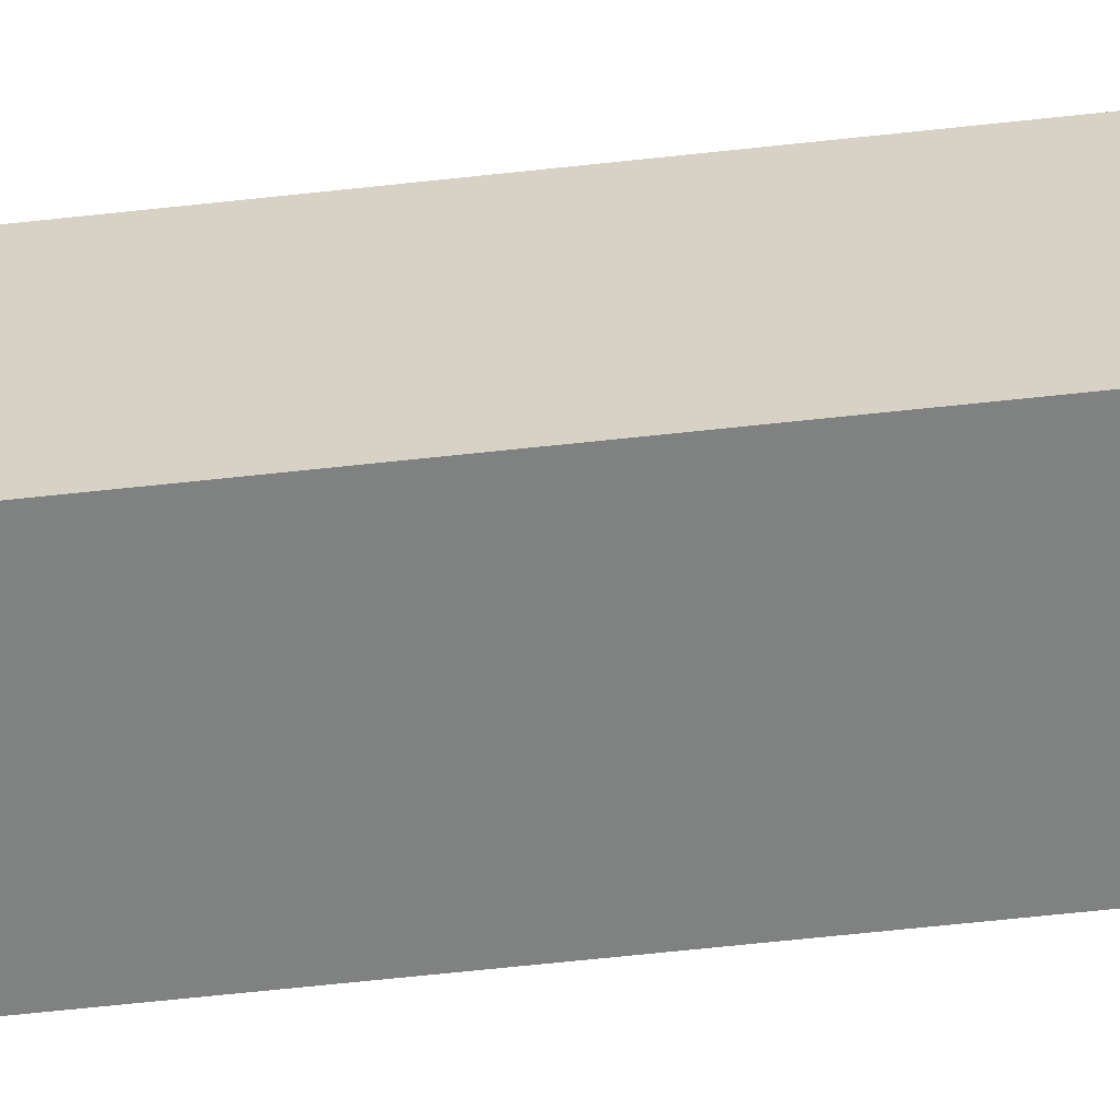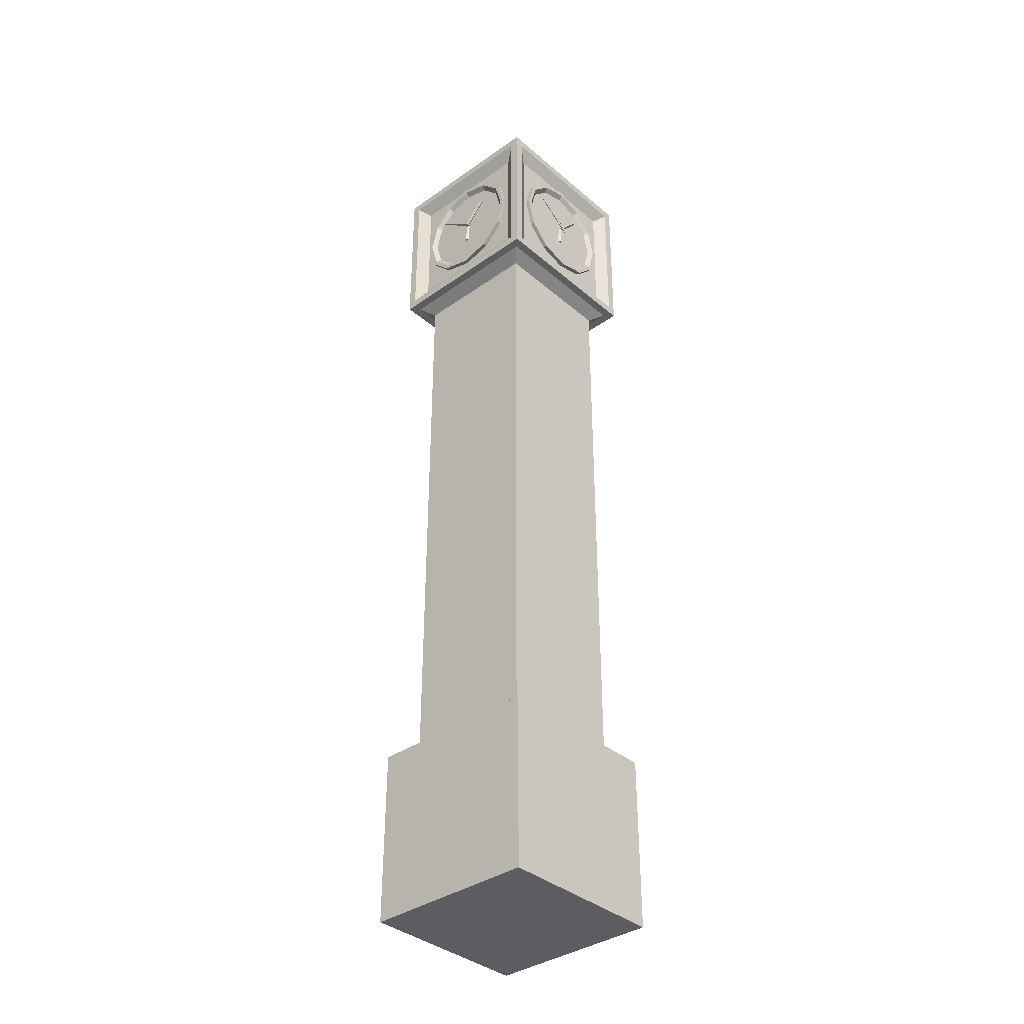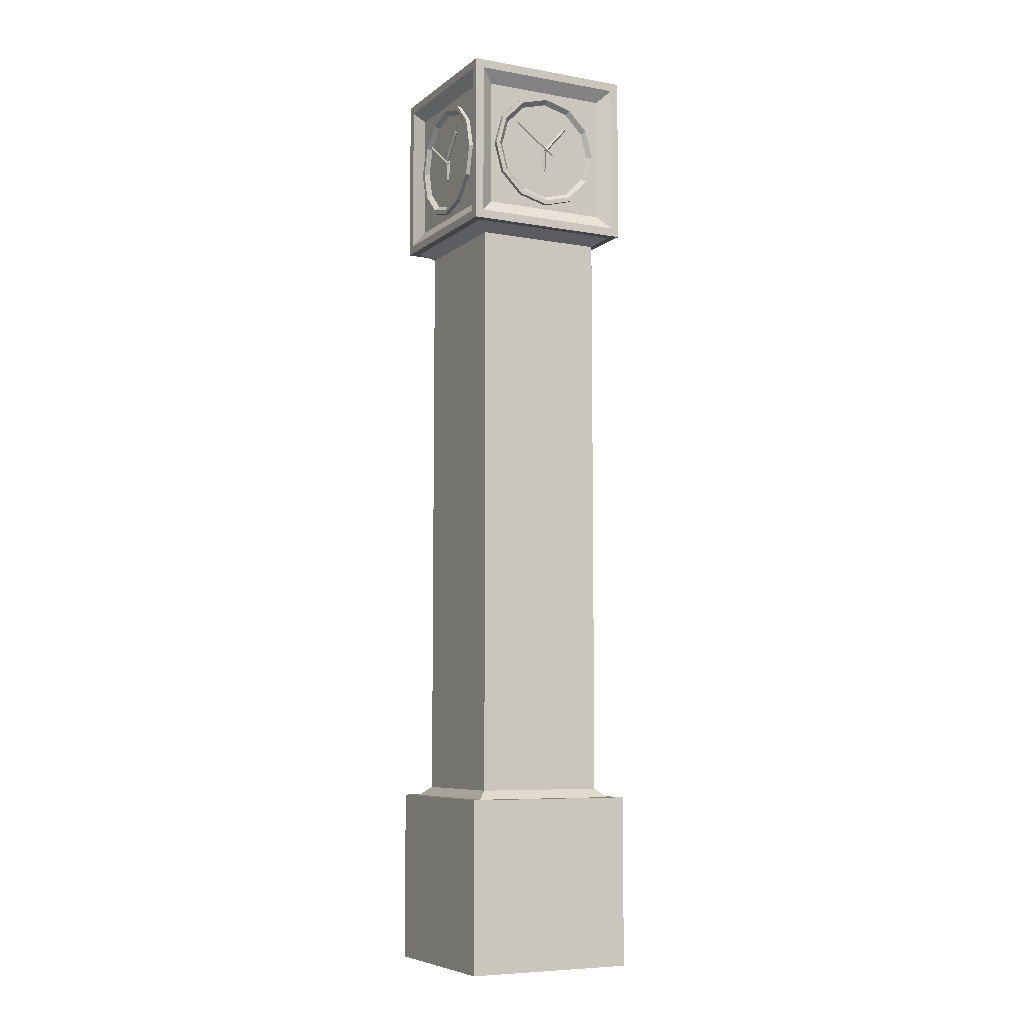
<metadata>
{"format":"obj","ext":"obj","renderer":"f3d","projection":"perspective","resolution":1024,"background":"white","views":[{"elev":-60.3,"azim":96.5,"up":"+Z"},{"elev":-36.9,"azim":132.3,"up":"+Y"},{"elev":-7.0,"azim":63.0,"up":"+Y"}]}
</metadata>
<code>
o Clocher_Cube
v 0.9 10.75 -0.75
v 0.9 9.25 -0.75
v 0.75 10.75 0.9
v 0.75 9.25 0.9
v -0.75 10.75 -0.9
v -0.75 9.25 -0.9
v -0.75 10.75 0.9
v -0.75 9.25 0.9
v -0.9 9.25 0.75
v -0.9 10.75 0.75
v 0.9 10.75 0.75
v 0.9 9.25 0.75
v -0.9 9.1 1
v -0.9 10.9 1
v 0.9 10.9 1
v 0.9 9.1 1
v 0.75 10.75 -0.9
v 0.75 9.25 -0.9
v 0.75 11.1 0.75
v 0.75 8.9 0.75
v 1 10.9 -0.9
v 1 9.1 -0.9
v 1 10.9 0.9
v 1 9.1 0.9
v 0.75 8.9 -0.75
v -0.9 9.25 -0.75
v 0.75 11.1 -0.75
v -0.9 10.75 -0.75
v 0.9 9.1 -1
v -0.9 9.1 -1
v 0.9 10.9 -1
v -0.9 10.9 -1
v -0.75 8.9 -0.75
v -0.75 8.9 0.75
v -0.75 11.1 0.75
v -0.75 11.1 -0.75
v -1 9.1 -0.9
v -1 9.1 0.9
v -1 10.9 0.9
v -1 10.9 -0.9
v 1 11 1
v -1 11 1
v 1 11 -1
v -1 11 -1
v 0.9 11 0.9
v -0.9 11 0.9
v 0.9 11 -0.9
v -0.9 11 -0.9
v -1 9 -1
v -1 9 1
v 1 9 -1
v 1 9 1
v -0.9 9 -0.9
v -0.9 9 0.9
v 0.9 9 -0.9
v 0.9 9 0.9
v -0.75 2.1 -0.75
v -0.75 2.1 0.75
v 0.75 2.1 -0.75
v 0.75 2.1 0.75
v -0.75 2.1 -0.75
v -0.75 2.1 0.75
v 0.75 2.1 -0.75
v 0.75 2.1 0.75
v -0.75 2.1 -0.75
v -0.75 2.1 0.75
v 0.75 2.1 -0.75
v 0.75 2.1 0.75
v -0.75 2.1 -0.75
v -0.75 2.1 0.75
v 0.75 2.1 -0.75
v 0.75 2.1 0.75
v -0.75 2.1 -0.75
v -0.75 2.1 0.75
v 0.75 2.1 -0.75
v 0.75 2.1 0.75
v -0.75 2.1 -0.75
v -0.75 2.1 0.75
v 0.75 2.1 -0.75
v 0.75 2.1 0.75
v -0.75 2.1 -0.75
v -0.75 2.1 0.75
v 0.75 2.1 -0.75
v 0.75 2.1 0.75
v -0.75 2.1 -0.75
v -0.75 2.1 0.75
v 0.75 2.1 -0.75
v 0.75 2.1 0.75
v -0.75 2.1 -0.75
v -0.75 2.1 0.75
v 0.75 2.1 -0.75
v 0.75 2.1 0.75
v -0.75 2.1 -0.75
v -0.75 2.1 0.75
v 0.75 2.1 -0.75
v 0.75 2.1 0.75
v -0.75 2.1 -0.75
v -0.75 2.1 0.75
v 0.75 2.1 -0.75
v 0.75 2.1 0.75
v -0.75 2.1 -0.75
v -0.75 2.1 0.75
v 0.75 2.1 -0.75
v 0.75 2.1 0.75
v -0.75 2.1 -0.75
v -0.75 2.1 0.75
v 0.75 2.1 -0.75
v 0.75 2.1 0.75
v -0.8625 2 -0.8625
v -0.8625 2 0.8625
v 0.8625 2 -0.8625
v 0.8625 2 0.8625
f 27 36 35 19
f 4 3 7 8
f 9 10 28 26
f 20 34 58 60
f 2 1 11 12
f 6 5 17 18
f 13 14 42 50
f 15 16 52 41
f 14 15 41 42
f 16 13 50 52
f 8 7 14 13
f 3 4 16 15
f 7 3 15 14
f 4 8 13 16
f 21 22 51 43
f 24 23 41 52
f 23 21 43 41
f 22 24 52 51
f 1 2 22 21
f 12 11 23 24
f 11 1 21 23
f 2 12 24 22
f 30 29 51 49
f 29 31 43 51
f 32 30 49 44
f 31 32 44 43
f 6 18 29 30
f 18 17 31 29
f 5 6 30 32
f 17 5 32 31
f 38 37 49 50
f 39 38 50 42
f 37 40 44 49
f 40 39 42 44
f 9 26 37 38
f 10 9 38 39
f 26 28 40 37
f 28 10 39 40
f 45 46 42 41
f 47 45 41 43
f 46 48 44 42
f 48 47 43 44
f 19 35 46 45
f 27 19 45 47
f 35 36 48 46
f 36 27 47 48
f 53 54 50 49
f 55 53 49 51
f 54 56 52 50
f 56 55 51 52
f 33 34 54 53
f 25 33 53 55
f 34 20 56 54
f 20 25 55 56
f 60 58 62 64
f 34 33 57 58
f 25 20 60 59
f 33 25 59 57
f 63 64 68 67
f 58 57 61 62
f 59 60 64 63
f 57 59 63 61
f 68 66 70 72
f 61 63 67 65
f 64 62 66 68
f 62 61 65 66
f 70 69 73 74
f 66 65 69 70
f 67 68 72 71
f 65 67 71 69
f 75 76 80 79
f 71 72 76 75
f 69 71 75 73
f 72 70 74 76
f 80 78 82 84
f 73 75 79 77
f 76 74 78 80
f 74 73 77 78
f 83 84 88 87
f 78 77 81 82
f 79 80 84 83
f 77 79 83 81
f 85 87 91 89
f 81 83 87 85
f 84 82 86 88
f 82 81 85 86
f 92 90 94 96
f 88 86 90 92
f 86 85 89 90
f 87 88 92 91
f 95 96 100 99
f 90 89 93 94
f 91 92 96 95
f 89 91 95 93
f 100 98 102 104
f 93 95 99 97
f 96 94 98 100
f 94 93 97 98
f 104 102 106 108
f 98 97 101 102
f 99 100 104 103
f 97 99 103 101
f 107 108 112 111
f 102 101 105 106
f 103 104 108 107
f 101 103 107 105
f 105 107 111 109
f 108 106 110 112
f 106 105 109 110
o Cercle_de_pendule_Y_Cylinder
v -0.5965 10 0.9
v -0.5965 10 -0.9
v -0.5166 9.702 0.9
v -0.5166 9.702 -0.9
v -0.2982 9.483 0.9
v -0.2982 9.483 -0.9
v 0 9.404 0.9
v -0 9.404 -0.9
v 0.2982 9.483 0.9
v 0.2982 9.483 -0.9
v 0.5166 9.702 0.9
v 0.5166 9.702 -0.9
v 0.5965 10 0.9
v 0.5965 10 -0.9
v 0.5166 10.3 0.9
v 0.5166 10.3 -0.9
v 0.2982 10.52 0.9
v 0.2982 10.52 -0.9
v 0 10.6 0.9
v 0 10.6 -0.9
v -0.2982 10.52 0.9
v -0.2982 10.52 -0.9
v -0.5166 10.3 0.9
v -0.5166 10.3 -0.9
v -0.7 10 0.95
v -0.6062 9.65 0.95
v -0.35 9.394 0.95
v 0 9.3 0.95
v 0.35 9.394 0.95
v 0.6062 9.65 0.95
v 0.7 10 0.95
v 0.6062 10.35 0.95
v 0.35 10.61 0.95
v 0 10.7 0.95
v -0.35 10.61 0.95
v -0.6062 10.35 0.95
v -0.6482 10 0.95
v -0.5614 9.676 0.95
v -0.3241 9.439 0.95
v 0 9.352 0.95
v 0.3241 9.439 0.95
v 0.5614 9.676 0.95
v 0.6482 10 0.95
v 0.5614 10.32 0.95
v 0.3241 10.56 0.95
v 0 10.65 0.95
v -0.3241 10.56 0.95
v -0.5614 10.32 0.95
v -0.6062 9.65 -0.95
v -0.7 10 -0.95
v -0.35 9.394 -0.95
v -0 9.3 -0.95
v 0.35 9.394 -0.95
v 0.6062 9.65 -0.95
v 0.7 10 -0.95
v 0.6062 10.35 -0.95
v 0.35 10.61 -0.95
v 0 10.7 -0.95
v -0.35 10.61 -0.95
v -0.6062 10.35 -0.95
v -0.5614 9.676 -0.95
v -0.6482 10 -0.95
v -0.3241 9.439 -0.95
v -0 9.352 -0.95
v 0.3241 9.439 -0.95
v 0.5614 9.676 -0.95
v 0.6482 10 -0.95
v 0.5614 10.32 -0.95
v 0.3241 10.56 -0.95
v 0 10.65 -0.95
v -0.3241 10.56 -0.95
v -0.5614 10.32 -0.95
f 137 162 161 138
f 138 161 163 139
f 139 163 164 140
f 140 164 165 141
f 141 165 166 142
f 142 166 167 143
f 143 167 168 144
f 144 168 169 145
f 145 169 170 146
f 146 170 171 147
f 147 171 172 148
f 148 172 162 137
f 150 149 137 138
f 151 150 138 139
f 152 151 139 140
f 153 152 140 141
f 154 153 141 142
f 155 154 142 143
f 156 155 143 144
f 157 156 144 145
f 158 157 145 146
f 159 158 146 147
f 160 159 147 148
f 149 160 148 137
f 115 113 149 150
f 117 115 150 151
f 119 117 151 152
f 121 119 152 153
f 123 121 153 154
f 125 123 154 155
f 127 125 155 156
f 129 127 156 157
f 131 129 157 158
f 133 131 158 159
f 135 133 159 160
f 113 135 160 149
f 174 173 161 162
f 173 175 163 161
f 175 176 164 163
f 176 177 165 164
f 177 178 166 165
f 178 179 167 166
f 179 180 168 167
f 180 181 169 168
f 181 182 170 169
f 182 183 171 170
f 183 184 172 171
f 184 174 162 172
f 114 116 173 174
f 116 118 175 173
f 118 120 176 175
f 120 122 177 176
f 122 124 178 177
f 124 126 179 178
f 126 128 180 179
f 128 130 181 180
f 130 132 182 181
f 132 134 183 182
f 134 136 184 183
f 136 114 174 184
o Cercle_de_pendule_X_Cylinder.001
v -0.9 10 -0.5965
v 0.9 10 -0.5965
v -0.9 9.702 -0.5166
v 0.9 9.702 -0.5166
v -0.9 9.483 -0.2982
v 0.9 9.483 -0.2982
v -0.9 9.404 0
v 0.9 9.404 0
v -0.9 9.483 0.2982
v 0.9 9.483 0.2982
v -0.9 9.702 0.5166
v 0.9 9.702 0.5166
v -0.9 10 0.5965
v 0.9 10 0.5965
v -0.9 10.3 0.5166
v 0.9 10.3 0.5166
v -0.9 10.52 0.2982
v 0.9 10.52 0.2982
v -0.9 10.6 0
v 0.9 10.6 0
v -0.9 10.52 -0.2982
v 0.9 10.52 -0.2982
v -0.9 10.3 -0.5166
v 0.9 10.3 -0.5166
v -0.95 10 -0.7
v -0.95 9.65 -0.6062
v -0.95 9.394 -0.35
v -0.95 9.3 0
v -0.95 9.394 0.35
v -0.95 9.65 0.6062
v -0.95 10 0.7
v -0.95 10.35 0.6062
v -0.95 10.61 0.35
v -0.95 10.7 0
v -0.95 10.61 -0.35
v -0.95 10.35 -0.6062
v -0.95 10 -0.6482
v -0.95 9.676 -0.5614
v -0.95 9.439 -0.3241
v -0.95 9.352 0
v -0.95 9.439 0.3241
v -0.95 9.676 0.5614
v -0.95 10 0.6482
v -0.95 10.32 0.5614
v -0.95 10.56 0.3241
v -0.95 10.65 0
v -0.95 10.56 -0.3241
v -0.95 10.32 -0.5614
v 0.95 9.65 -0.6062
v 0.95 10 -0.7
v 0.95 9.394 -0.35
v 0.95 9.3 0
v 0.95 9.394 0.35
v 0.95 9.65 0.6062
v 0.95 10 0.7
v 0.95 10.35 0.6062
v 0.95 10.61 0.35
v 0.95 10.7 0
v 0.95 10.61 -0.35
v 0.95 10.35 -0.6062
v 0.95 9.676 -0.5614
v 0.95 10 -0.6482
v 0.95 9.439 -0.3241
v 0.95 9.352 0
v 0.95 9.439 0.3241
v 0.95 9.676 0.5614
v 0.95 10 0.6482
v 0.95 10.32 0.5614
v 0.95 10.56 0.3241
v 0.95 10.65 0
v 0.95 10.56 -0.3241
v 0.95 10.32 -0.5614
f 209 234 233 210
f 210 233 235 211
f 211 235 236 212
f 212 236 237 213
f 213 237 238 214
f 214 238 239 215
f 215 239 240 216
f 216 240 241 217
f 217 241 242 218
f 218 242 243 219
f 219 243 244 220
f 220 244 234 209
f 222 221 209 210
f 223 222 210 211
f 224 223 211 212
f 225 224 212 213
f 226 225 213 214
f 227 226 214 215
f 228 227 215 216
f 229 228 216 217
f 230 229 217 218
f 231 230 218 219
f 232 231 219 220
f 221 232 220 209
f 187 185 221 222
f 189 187 222 223
f 191 189 223 224
f 193 191 224 225
f 195 193 225 226
f 197 195 226 227
f 199 197 227 228
f 201 199 228 229
f 203 201 229 230
f 205 203 230 231
f 207 205 231 232
f 185 207 232 221
f 246 245 233 234
f 245 247 235 233
f 247 248 236 235
f 248 249 237 236
f 249 250 238 237
f 250 251 239 238
f 251 252 240 239
f 252 253 241 240
f 253 254 242 241
f 254 255 243 242
f 255 256 244 243
f 256 246 234 244
f 186 188 245 246
f 188 190 247 245
f 190 192 248 247
f 192 194 249 248
f 194 196 250 249
f 196 198 251 250
f 198 200 252 251
f 200 202 253 252
f 202 204 254 253
f 204 206 255 254
f 206 208 256 255
f 208 186 246 256
o Socle_du_clocher_Cube.001
v -1 0 1
v -1 2 1
v -1 0 -1
v -1 2 -1
v 1 0 1
v 1 2 1
v 1 0 -1
v 1 2 -1
f 257 258 260 259
f 259 260 264 263
f 263 264 262 261
f 261 262 258 257
f 259 263 261 257
f 264 260 258 262
o Aiguille_des_heures_X1_Cone
v 0.9 10.01 0.02458
v 0.9 9.752 0.03989
v 0.925 10.01 -0.000373
v 0.925 9.75 0.01494
v 0.9 10 -0.02533
v 0.9 9.749 -0.01002
v 0.875 10.01 -0.000373
v 0.875 9.75 0.01494
f 265 266 268 267
f 267 268 270 269
f 268 266 272 270
f 269 270 272 271
f 271 272 266 265
f 265 267 269 271
o Aiguille_des_secondes_X1_Cone.001
v 0.95 9.951 -0.08825
v 0.95 10.3 0.3971
v 0.9625 9.941 -0.0809
v 0.9625 10.29 0.4045
v 0.95 9.931 -0.07355
v 0.95 10.28 0.4118
v 0.9375 9.941 -0.0809
v 0.9375 10.29 0.4045
f 273 274 276 275
f 275 276 278 277
f 276 274 280 278
f 277 278 280 279
f 279 280 274 273
f 273 275 277 279
o Aiguille_des_minutes_X1_Cone.002
v 0.925 9.982 -0.00887
v 0.925 10.29 -0.2771
v 0.9437 9.994 0.005259
v 0.9437 10.3 -0.263
v 0.925 10.01 0.01939
v 0.925 10.31 -0.2488
v 0.9062 9.994 0.005259
v 0.9062 10.3 -0.263
f 281 282 284 283
f 283 284 286 285
f 284 282 288 286
f 285 286 288 287
f 287 288 282 281
f 281 283 285 287
o Visse_Y_Cylinder.004
v 0 10.01 -0.97
v 0 10.01 0.97
v 0.0025 10 -0.97
v 0.0025 10 0.97
v 0.00433 10 -0.97
v 0.00433 10 0.97
v 0.005 10 -0.97
v 0.005 10 0.97
v 0.00433 9.998 -0.97
v 0.00433 9.998 0.97
v 0.0025 9.996 -0.97
v 0.0025 9.996 0.97
v 0 9.995 -0.97
v 0 9.995 0.97
v -0.0025 9.996 -0.97
v -0.0025 9.996 0.97
v -0.00433 9.998 -0.97
v -0.00433 9.998 0.97
v -0.005 10 -0.97
v -0.005 10 0.97
v -0.00433 10 -0.97
v -0.00433 10 0.97
v -0.0025 10 -0.97
v -0.0025 10 0.97
f 289 290 292 291
f 291 292 294 293
f 293 294 296 295
f 295 296 298 297
f 297 298 300 299
f 299 300 302 301
f 301 302 304 303
f 303 304 306 305
f 305 306 308 307
f 307 308 310 309
f 292 290 312 310 308 306 304 302 300 298 296 294
f 309 310 312 311
f 311 312 290 289
f 289 291 293 295 297 299 301 303 305 307 309 311
o Visse_X_Cylinder.002
v -0.97 10 -0.005
v 0.97 10 -0.005
v -0.97 9.998 -0.00433
v 0.97 9.998 -0.00433
v -0.97 9.996 -0.0025
v 0.97 9.996 -0.0025
v -0.97 9.995 0
v 0.97 9.995 0
v -0.97 9.996 0.0025
v 0.97 9.996 0.0025
v -0.97 9.998 0.00433
v 0.97 9.998 0.00433
v -0.97 10 0.005
v 0.97 10 0.005
v -0.97 10 0.00433
v 0.97 10 0.00433
v -0.97 10 0.0025
v 0.97 10 0.0025
v -0.97 10.01 0
v 0.97 10.01 0
v -0.97 10 -0.0025
v 0.97 10 -0.0025
v -0.97 10 -0.00433
v 0.97 10 -0.00433
f 313 314 316 315
f 315 316 318 317
f 317 318 320 319
f 319 320 322 321
f 321 322 324 323
f 323 324 326 325
f 325 326 328 327
f 327 328 330 329
f 329 330 332 331
f 331 332 334 333
f 316 314 336 334 332 330 328 326 324 322 320 318
f 333 334 336 335
f 335 336 314 313
f 313 315 317 319 321 323 325 327 329 331 333 335
o Aiguille_des_heures_Y1_Cone.005
v -0.000373 10.01 -0.925
v 0.01494 9.75 -0.925
v -0.02533 10 -0.9
v -0.01002 9.749 -0.9
v -0.000373 10.01 -0.875
v 0.01494 9.75 -0.875
v 0.02458 10.01 -0.9
v 0.03989 9.752 -0.9
f 337 338 340 339
f 339 340 342 341
f 340 338 344 342
f 341 342 344 343
f 343 344 338 337
f 337 339 341 343
o Aiguille_des_minutes_Y1_Cone.004
v 0.005259 9.994 -0.9437
v -0.263 10.3 -0.9437
v 0.01939 10.01 -0.925
v -0.2488 10.31 -0.925
v 0.005259 9.994 -0.9062
v -0.263 10.3 -0.9062
v -0.00887 9.982 -0.925
v -0.2771 10.29 -0.925
f 345 346 348 347
f 347 348 350 349
f 348 346 352 350
f 349 350 352 351
f 351 352 346 345
f 345 347 349 351
o Aiguille_des_secondes_Y1_Cone.003
v -0.0809 9.941 -0.9625
v 0.4045 10.29 -0.9625
v -0.07355 9.931 -0.95
v 0.4118 10.28 -0.95
v -0.0809 9.941 -0.9375
v 0.4045 10.29 -0.9375
v -0.08825 9.951 -0.95
v 0.3971 10.3 -0.95
f 353 354 356 355
f 355 356 358 357
f 356 354 360 358
f 357 358 360 359
f 359 360 354 353
f 353 355 357 359
o Aiguille_des_heures_X2_Cone.008
v -0.9 10 0.02533
v -0.9 9.749 0.01002
v -0.875 10.01 0.000373
v -0.875 9.75 -0.01494
v -0.9 10.01 -0.02458
v -0.9 9.752 -0.03989
v -0.925 10.01 0.000373
v -0.925 9.75 -0.01494
f 361 362 364 363
f 363 364 366 365
f 364 362 368 366
f 365 366 368 367
f 367 368 362 361
f 361 363 365 367
o Aiguille_des_minutes_X2_Cone.007
v -0.925 10.01 -0.01939
v -0.925 10.31 0.2488
v -0.9062 9.994 -0.005259
v -0.9062 10.3 0.263
v -0.925 9.982 0.00887
v -0.925 10.29 0.2771
v -0.9437 9.994 -0.005259
v -0.9437 10.3 0.263
f 369 370 372 371
f 371 372 374 373
f 372 370 376 374
f 373 374 376 375
f 375 376 370 369
f 369 371 373 375
o Aiguille_des_secondes_X2_Cone.006
v -0.95 9.931 0.07355
v -0.95 10.28 -0.4118
v -0.9375 9.941 0.0809
v -0.9375 10.29 -0.4045
v -0.95 9.951 0.08825
v -0.95 10.3 -0.3971
v -0.9625 9.941 0.0809
v -0.9625 10.29 -0.4045
f 377 378 380 379
f 379 380 382 381
f 380 378 384 382
f 381 382 384 383
f 383 384 378 377
f 377 379 381 383
o Aiguille_des_heures_Y2_Cone.011
v 0.000373 10.01 0.875
v -0.01494 9.75 0.875
v -0.02458 10.01 0.9
v -0.03989 9.752 0.9
v 0.000373 10.01 0.925
v -0.01494 9.75 0.925
v 0.02533 10 0.9
v 0.01002 9.749 0.9
f 385 386 388 387
f 387 388 390 389
f 388 386 392 390
f 389 390 392 391
f 391 392 386 385
f 385 387 389 391
o Aiguille_des_minutes_Y2_Cone.010
v -0.005259 9.994 0.9062
v 0.263 10.3 0.9062
v 0.00887 9.982 0.925
v 0.2771 10.29 0.925
v -0.005259 9.994 0.9437
v 0.263 10.3 0.9437
v -0.01939 10.01 0.925
v 0.2488 10.31 0.925
f 393 394 396 395
f 395 396 398 397
f 396 394 400 398
f 397 398 400 399
f 399 400 394 393
f 393 395 397 399
o Aiguille_des_secondes_Y2_Cone.009
v 0.0809 9.941 0.9375
v -0.4045 10.29 0.9375
v 0.08825 9.951 0.95
v -0.3971 10.3 0.95
v 0.0809 9.941 0.9625
v -0.4045 10.29 0.9625
v 0.07355 9.931 0.95
v -0.4118 10.28 0.95
f 401 402 404 403
f 403 404 406 405
f 404 402 408 406
f 405 406 408 407
f 407 408 402 401
f 401 403 405 407

</code>
